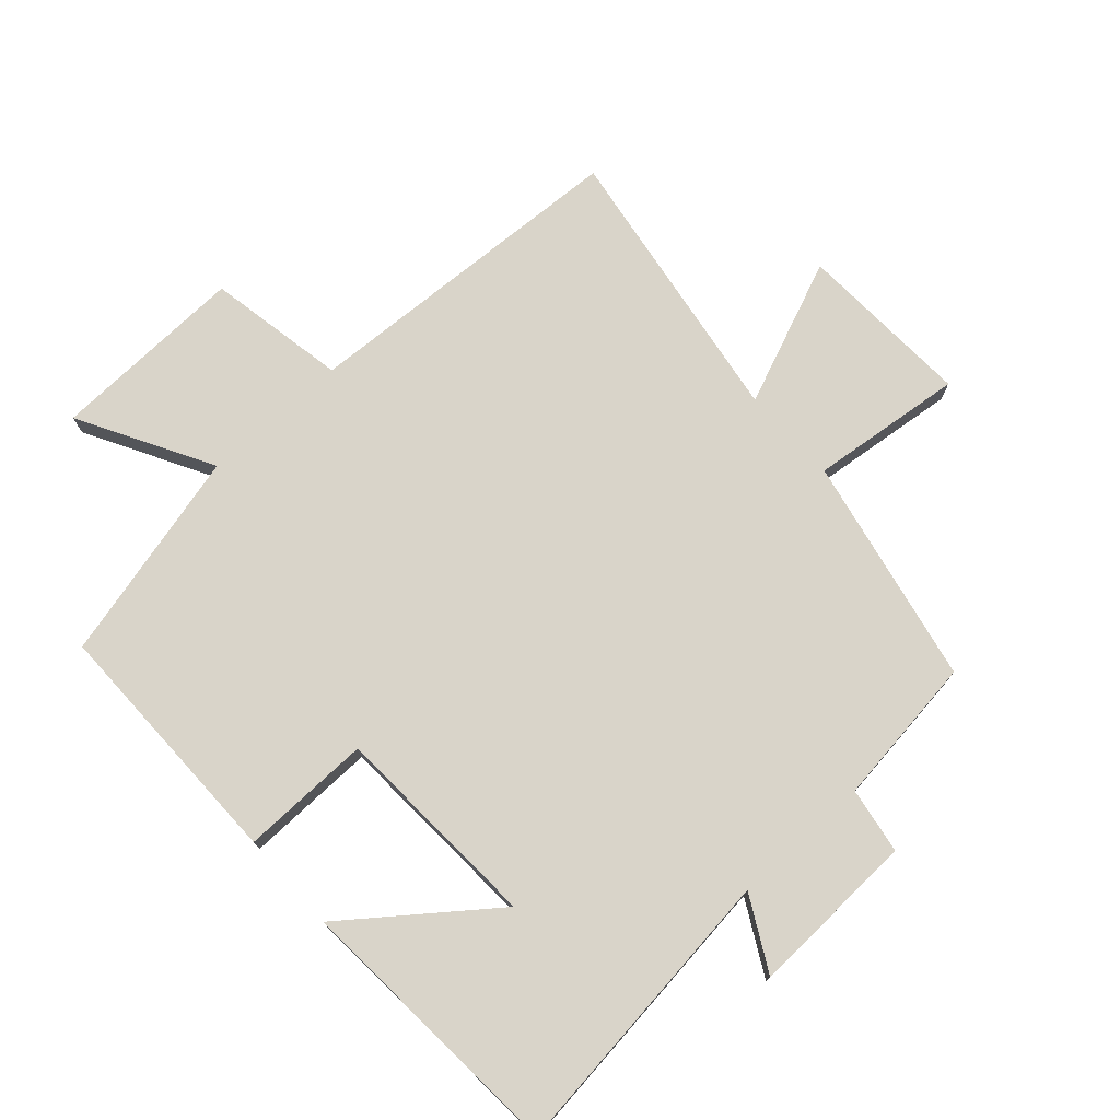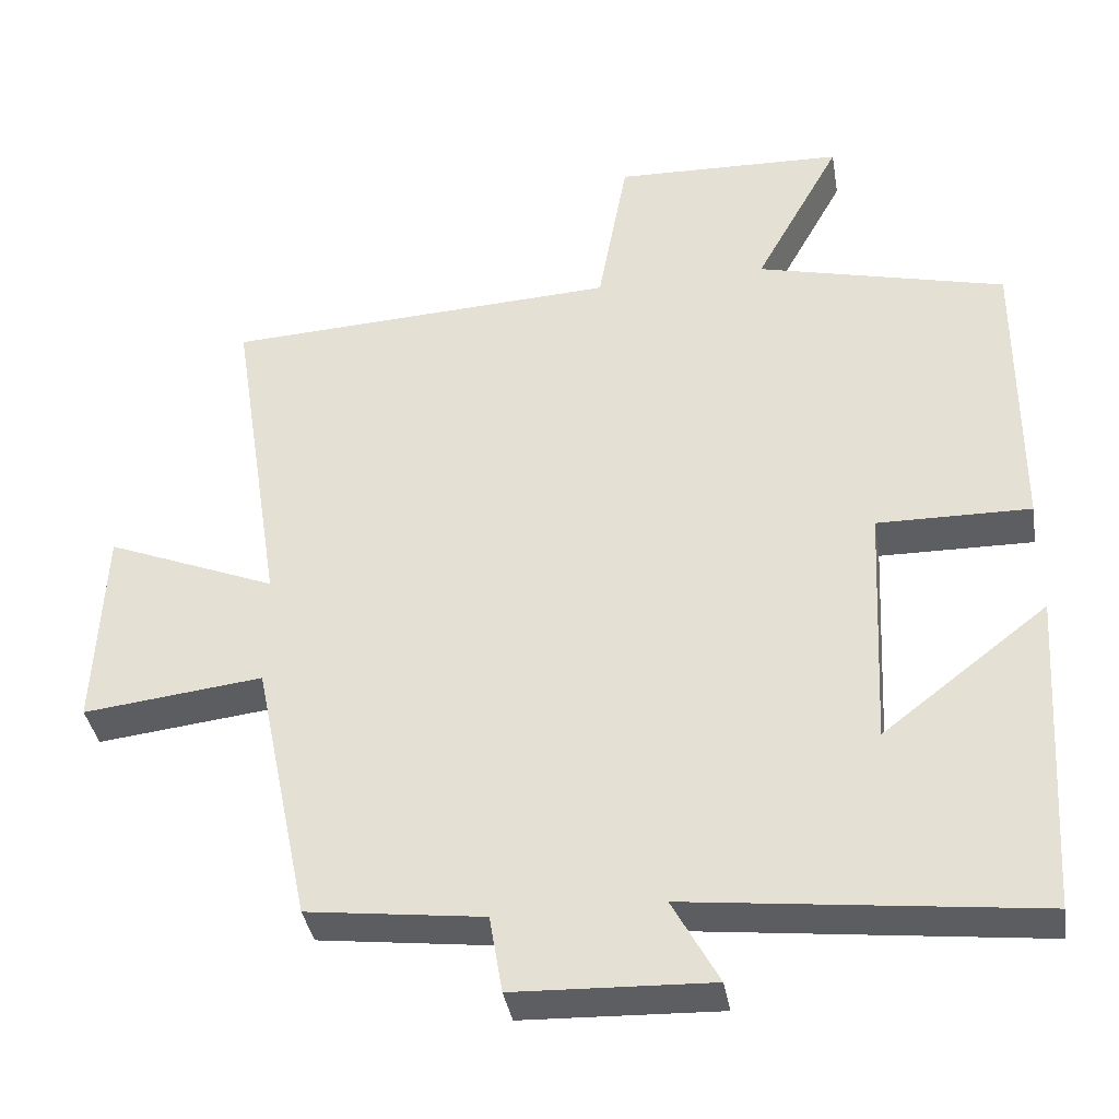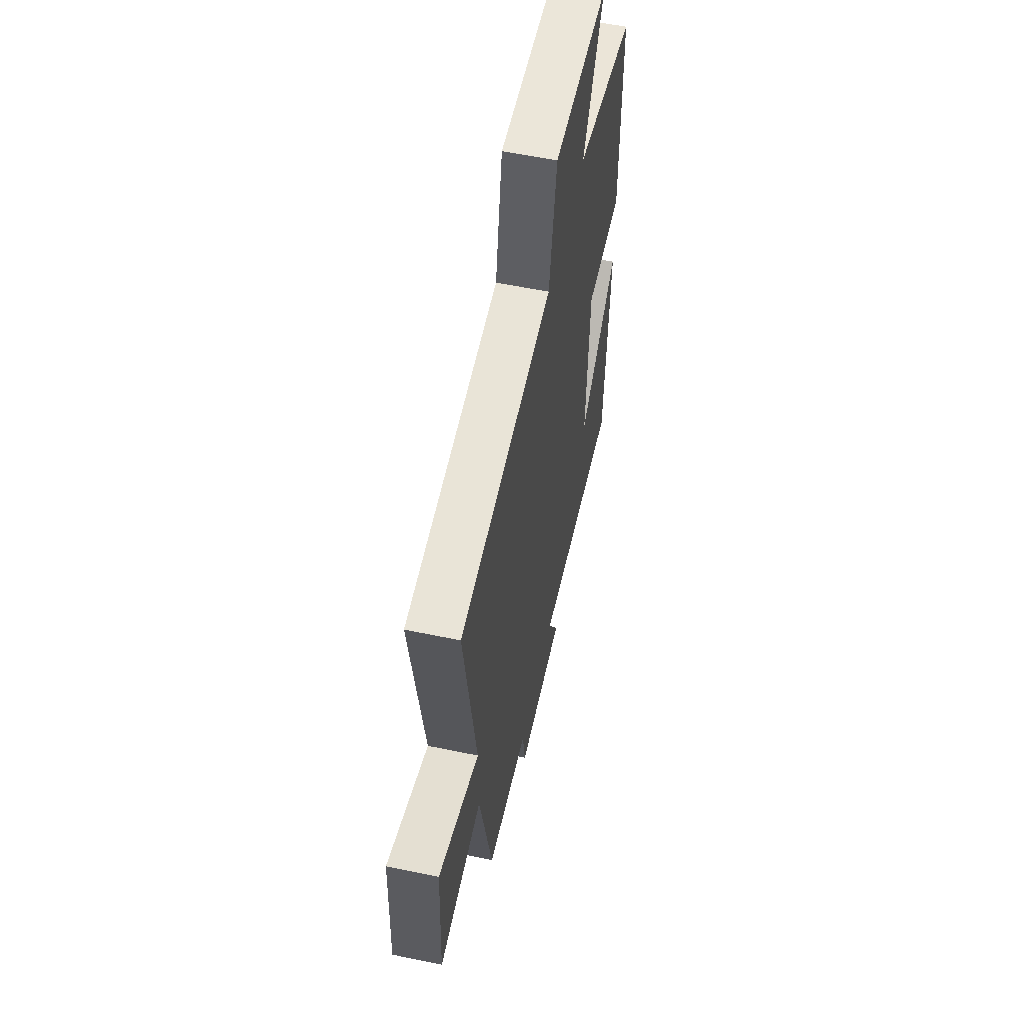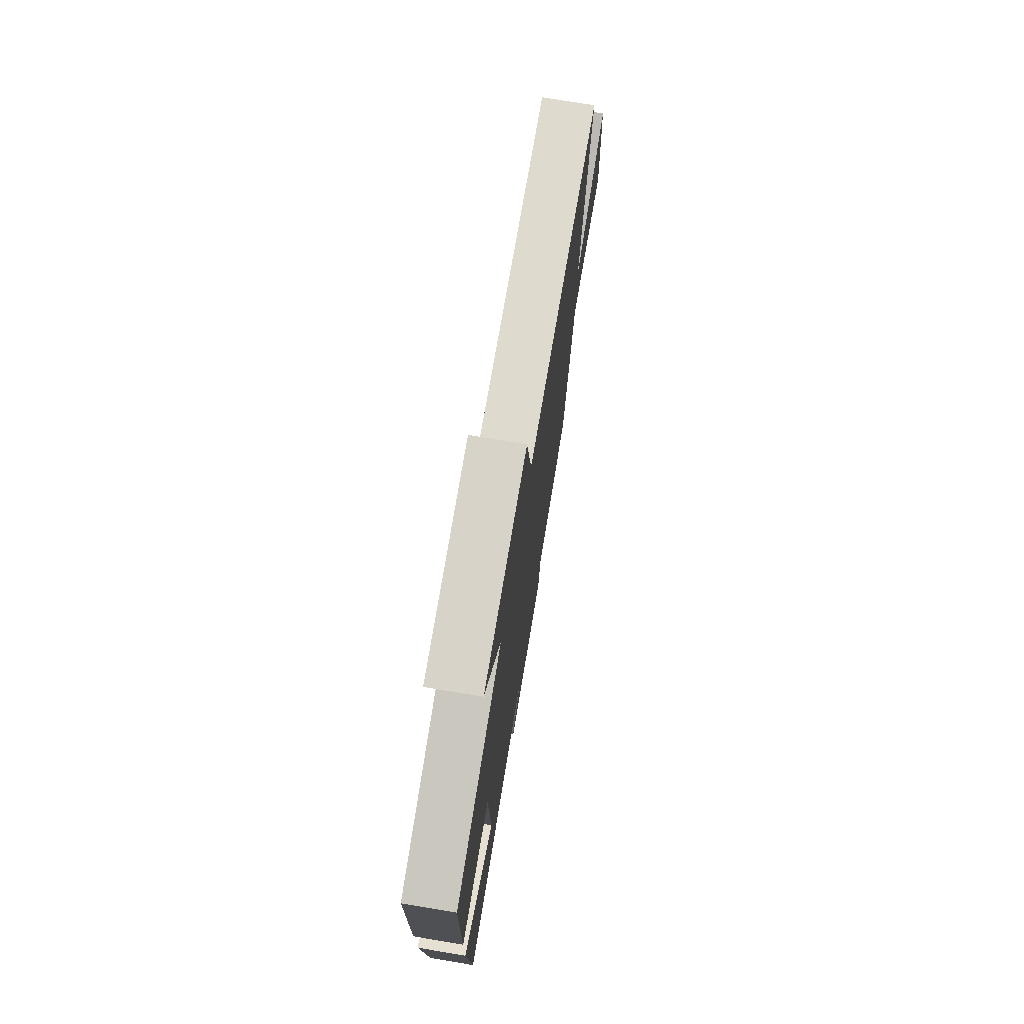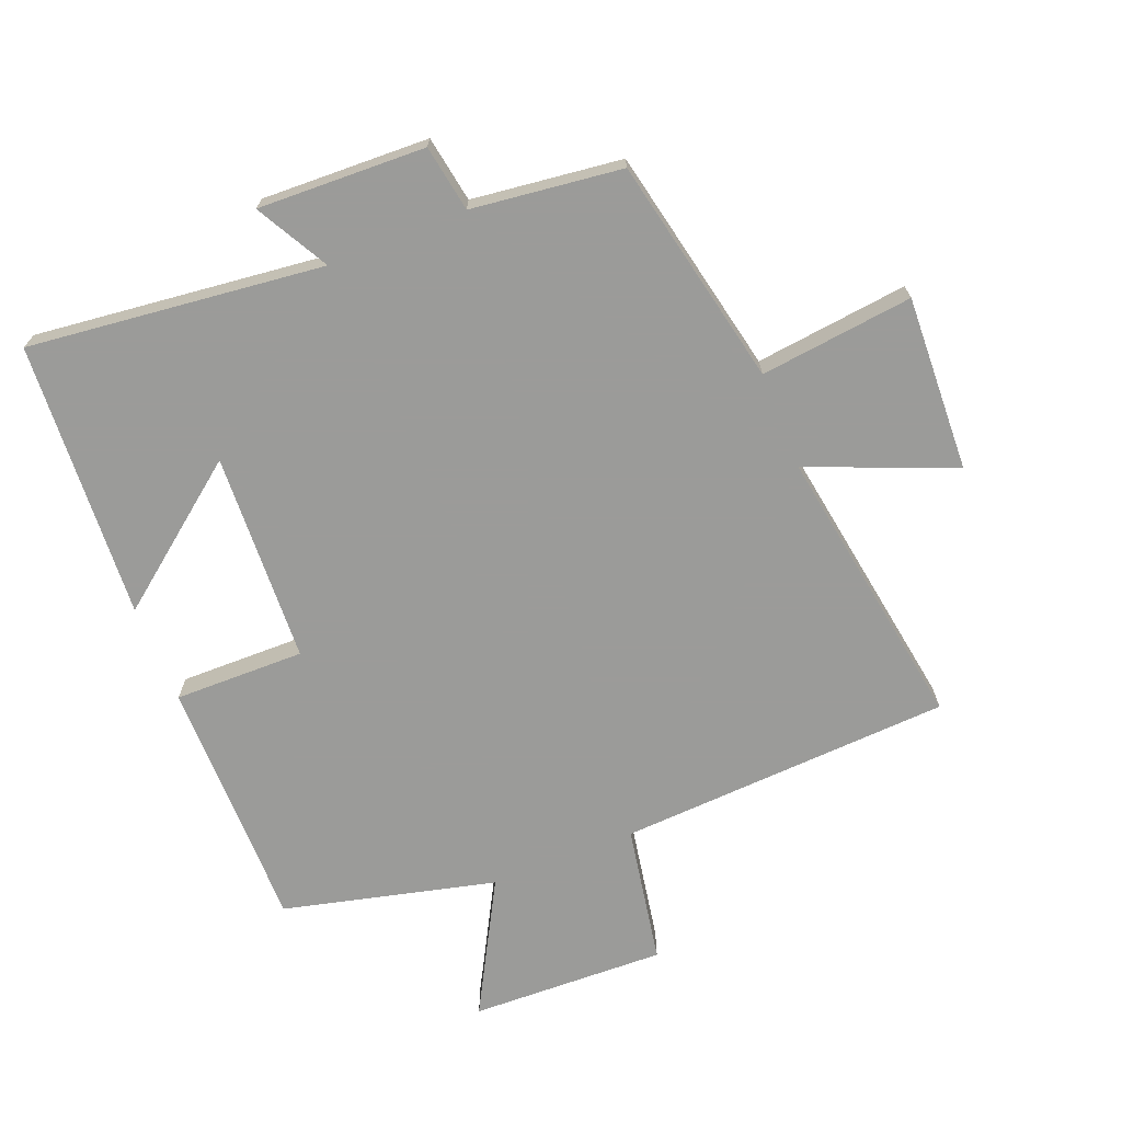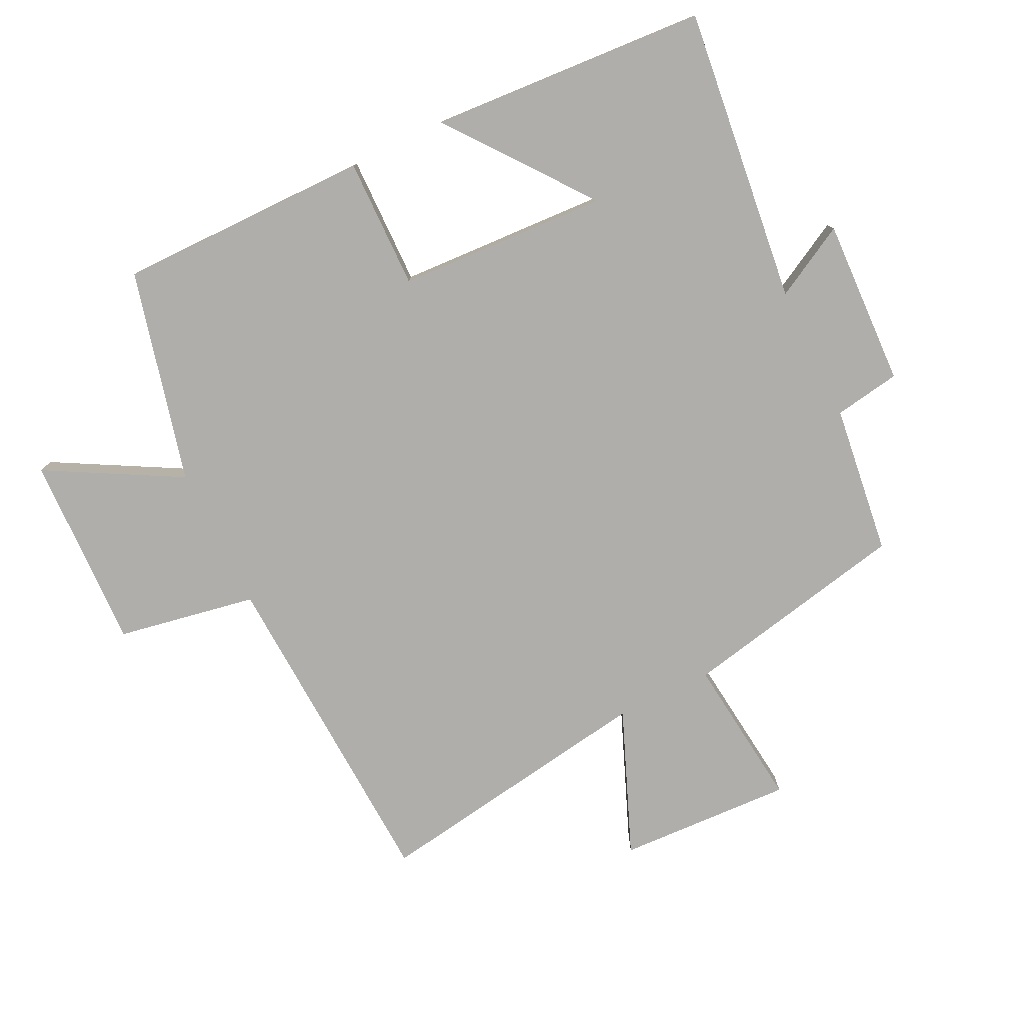
<metadata>
{"format":"obj","ext":"obj","renderer":"f3d","projection":"perspective","resolution":1024,"background":"white","views":[{"elev":74.9,"azim":137.9,"up":"+Y"},{"elev":-37.6,"azim":9.5,"up":"+Z"},{"elev":57.7,"azim":-77.8,"up":"+Z"},{"elev":74.1,"azim":99.5,"up":"+Z"},{"elev":-69.6,"azim":-158.1,"up":"+Y"},{"elev":-77.8,"azim":116.0,"up":"+Y"}]}
</metadata>
<code>
v -0.569 0.07 0.474
v -0.054 0.07 0.5
v -0.015 0.07 0.715
v 0.287 0.07 0.705
v 0.174 0.07 0.5
v 0.501 0.07 0.419
v 0.5 0.07 0.028
v 0.299 0.07 0.031
v 0.283 0.07 -0.293
v 0.5 0.07 -0.126
v 0.473 0.07 -0.553
v 0.018 0.07 -0.5
v 0.079 0.07 -0.612
v -0.179 0.07 -0.602
v -0.196 0.07 -0.5
v -0.427 0.07 -0.471
v -0.5 0.07 -0.119
v -0.736 0.07 -0.146
v -0.724 0.07 0.124
v -0.5 0.07 0.033
v -0.569 0 0.474
v -0.054 0 0.5
v -0.015 0 0.715
v 0.287 0 0.705
v 0.174 0 0.5
v 0.501 0 0.419
v 0.5 0 0.028
v 0.299 0 0.031
v 0.283 0 -0.293
v 0.5 0 -0.126
v 0.473 0 -0.553
v 0.018 0 -0.5
v 0.079 0 -0.612
v -0.179 0 -0.602
v -0.196 0 -0.5
v -0.427 0 -0.471
v -0.5 0 -0.119
v -0.736 0 -0.146
v -0.724 0 0.124
v -0.5 0 0.033
f 17 18 19 20
f 15 16 17 20
f 15 20 1 2
f 12 13 14 15
f 12 15 2 3
f 9 10 11 12
f 8 9 12 3
f 5 6 7 8
f 5 8 3
f 3 4 5
f 40 39 38 37
f 40 37 36 35
f 22 21 40 35
f 35 34 33 32
f 23 22 35 32
f 32 31 30 29
f 23 32 29 28
f 28 27 26 25
f 23 28 25
f 25 24 23
f 1 21 22 2
f 2 22 23 3
f 3 23 24 4
f 4 24 25 5
f 5 25 26 6
f 6 26 27 7
f 7 27 28 8
f 8 28 29 9
f 9 29 30 10
f 10 30 31 11
f 11 31 32 12
f 12 32 33 13
f 13 33 34 14
f 14 34 35 15
f 15 35 36 16
f 16 36 37 17
f 17 37 38 18
f 18 38 39 19
f 19 39 40 20
f 20 40 21 1

</code>
